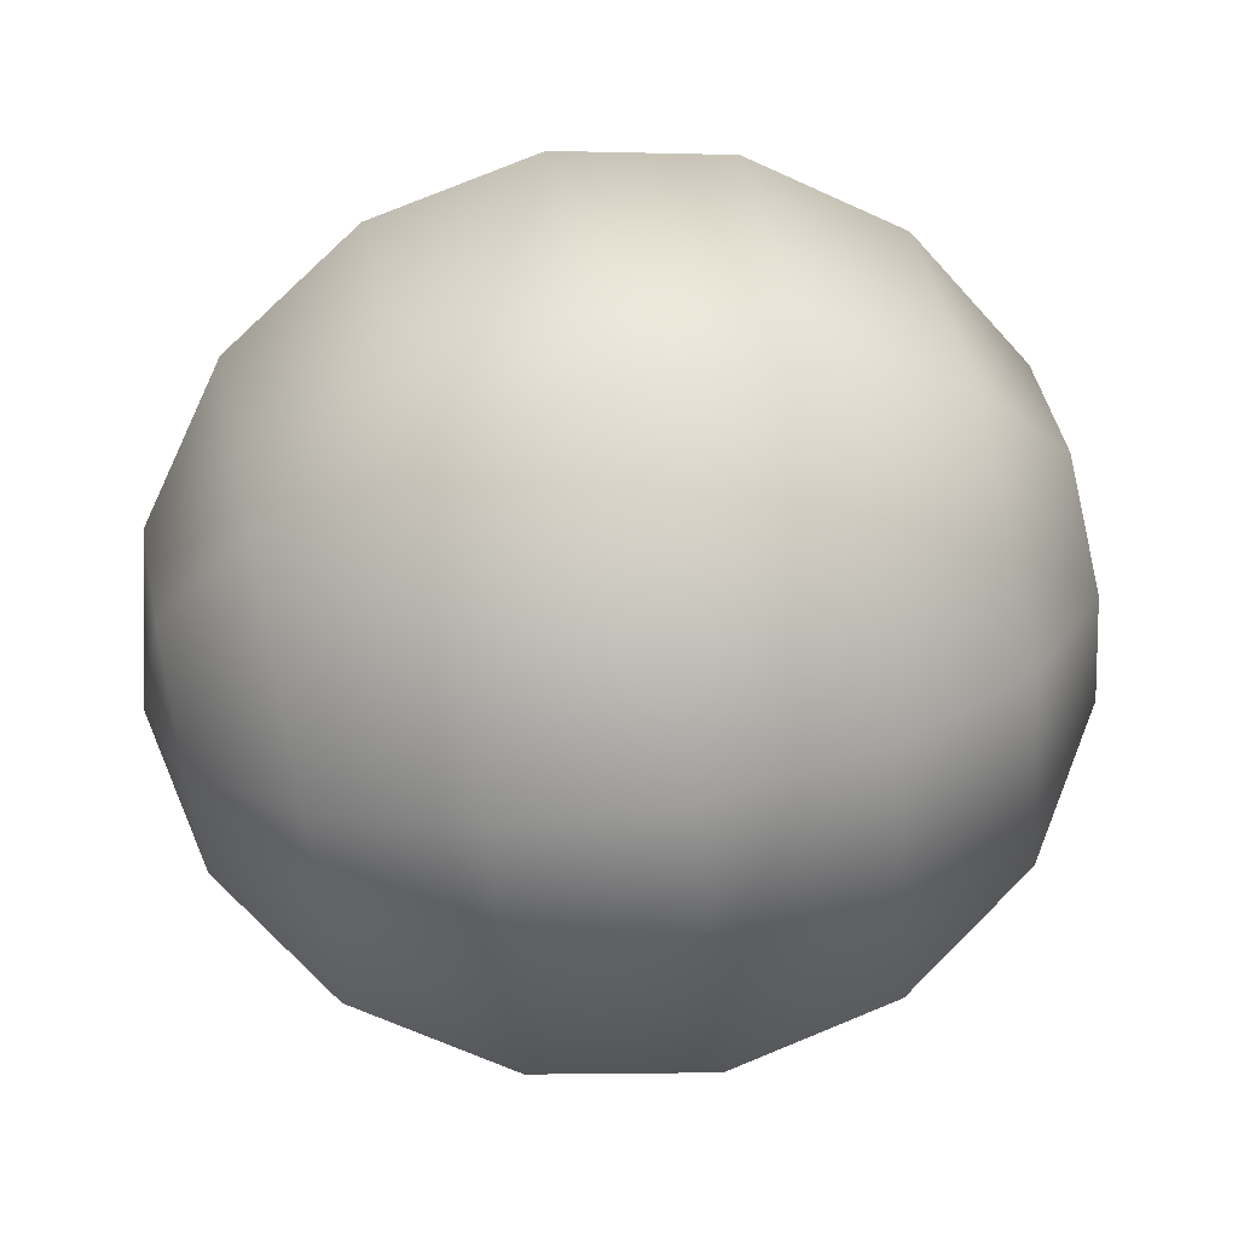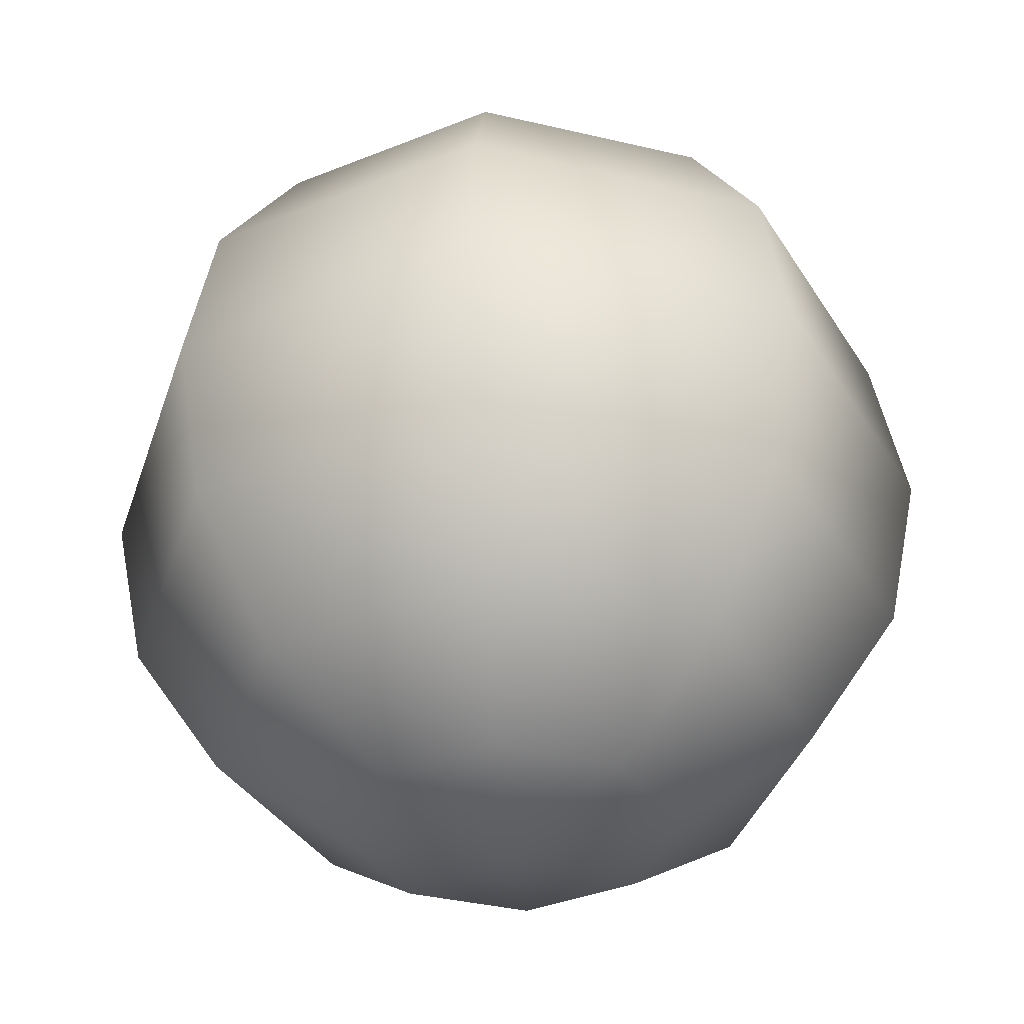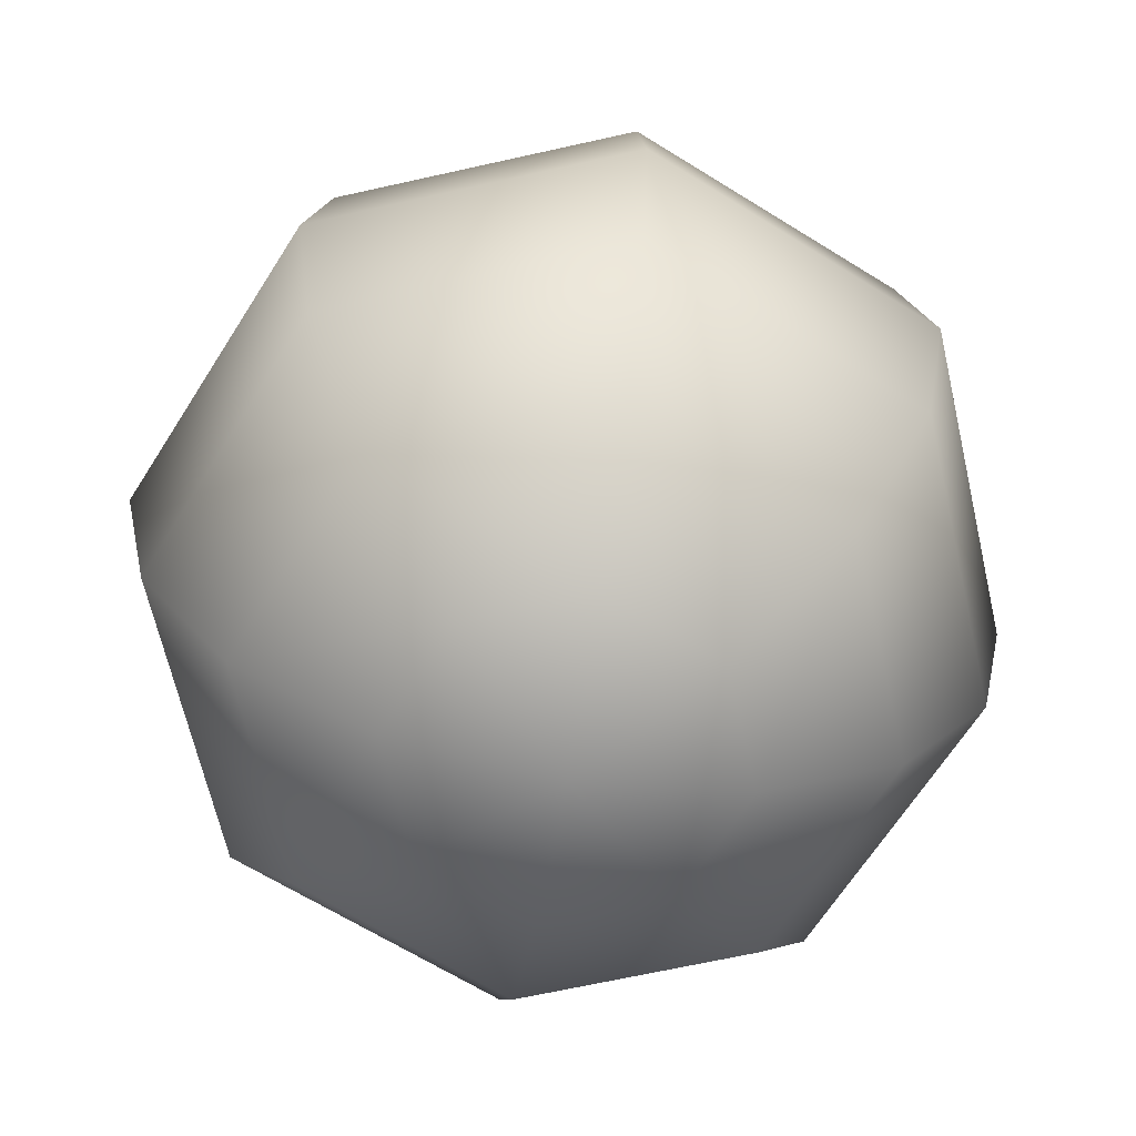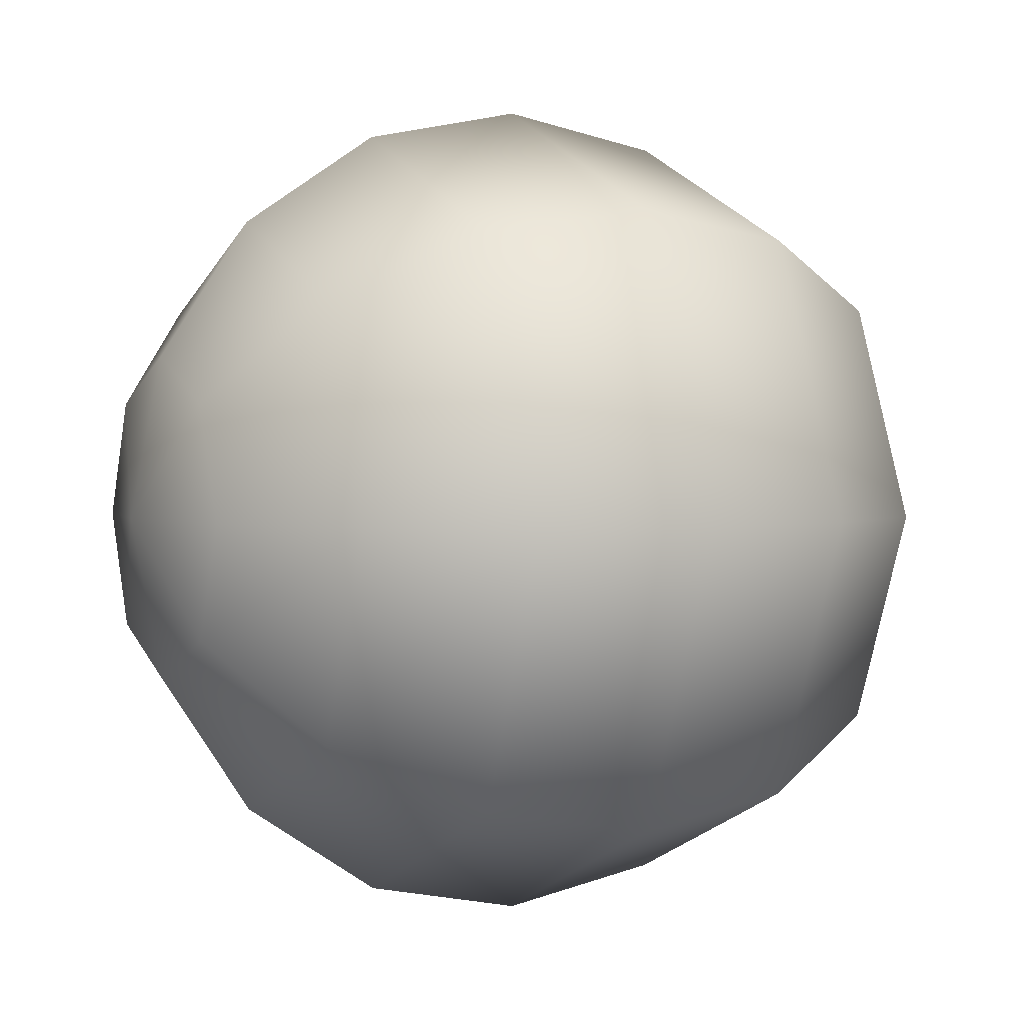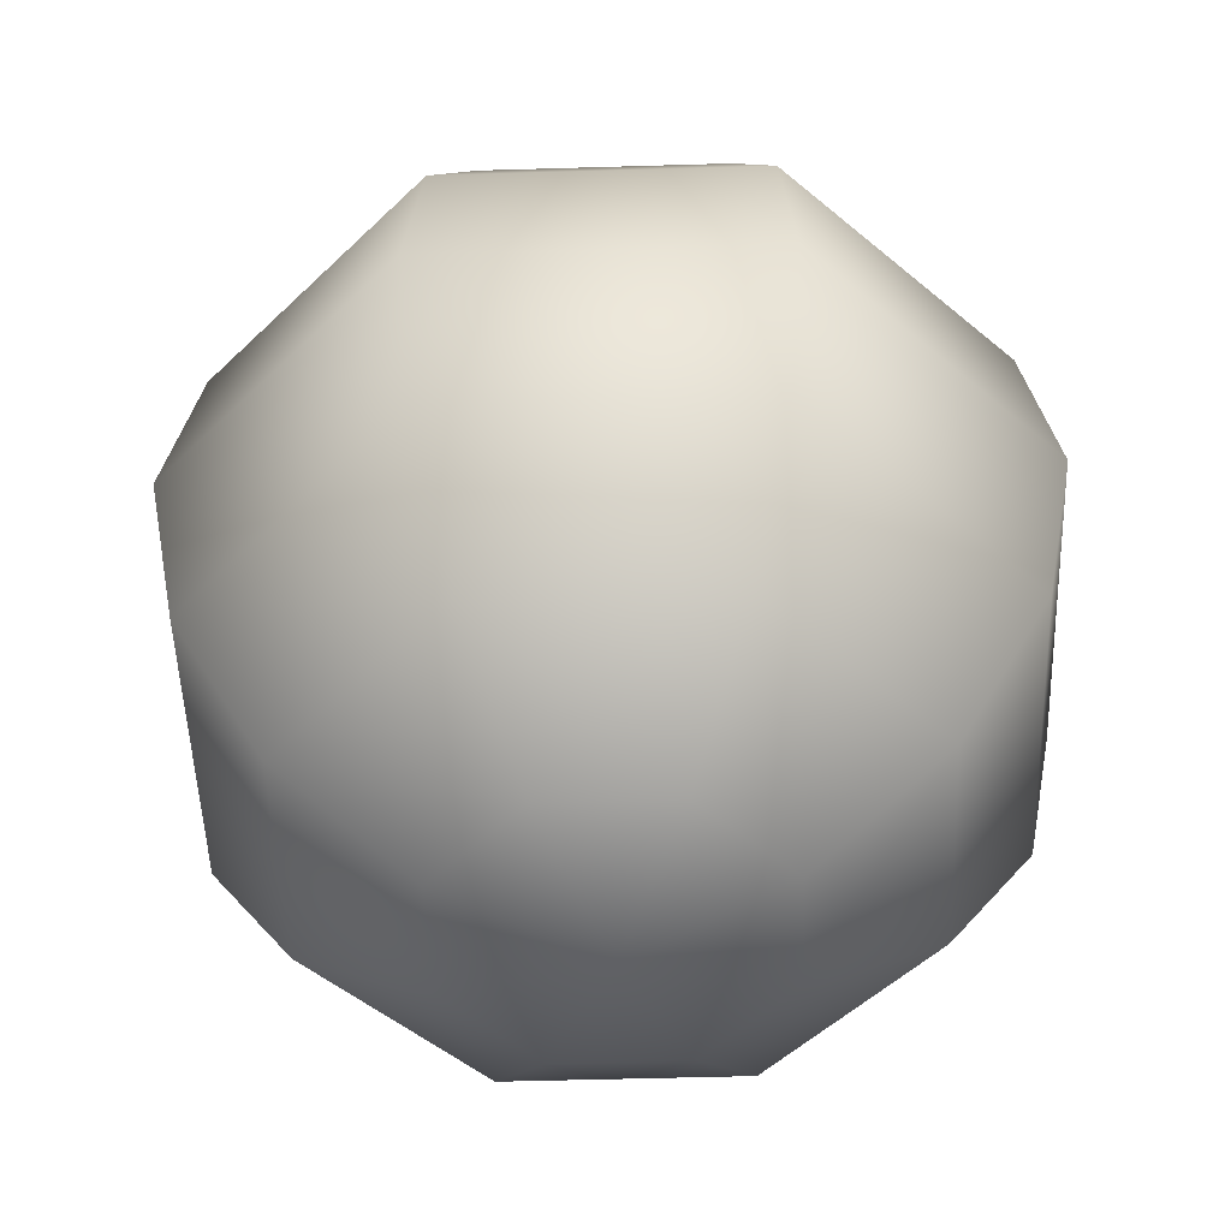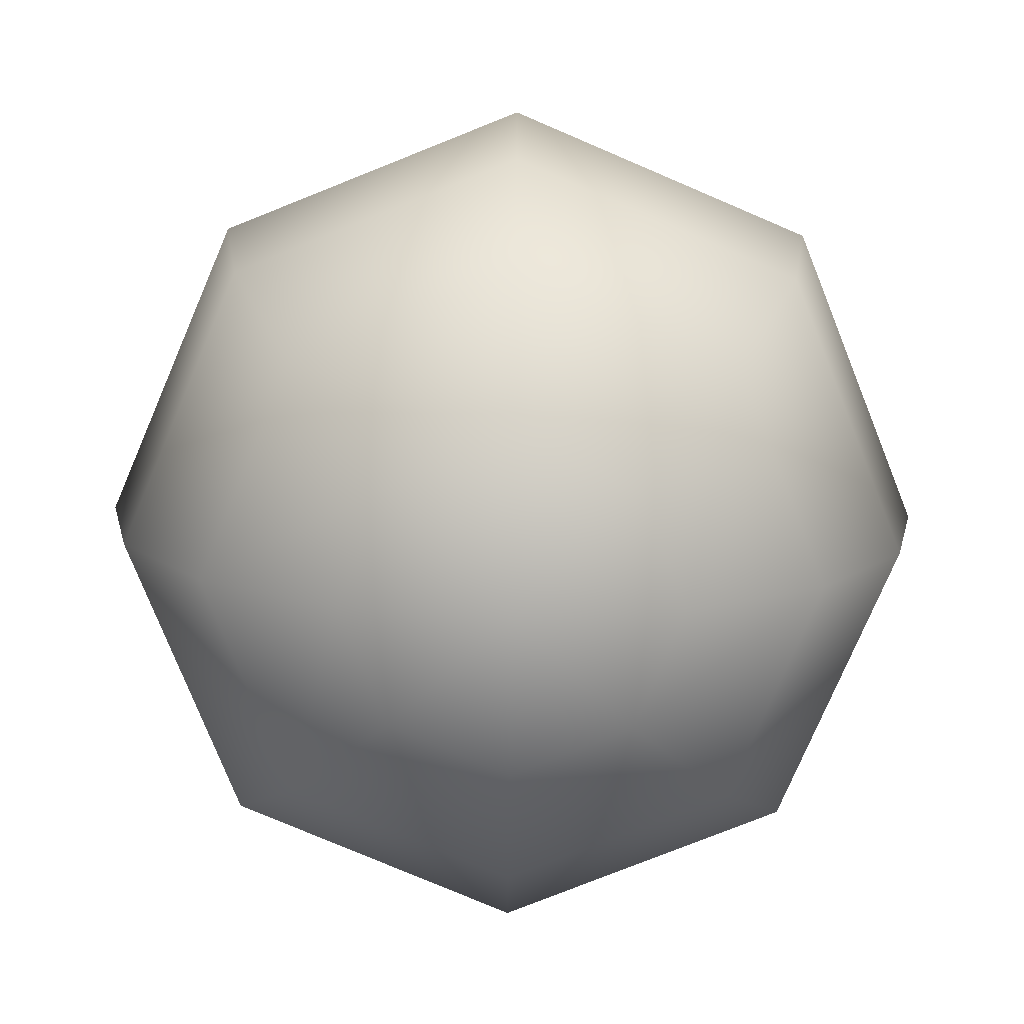
<metadata>
{"format":"obj","ext":"obj","renderer":"f3d","projection":"perspective","resolution":1024,"background":"white","views":[{"elev":65.1,"azim":-101.8,"up":"+Z"},{"elev":-36.6,"azim":-174.7,"up":"+Y"},{"elev":-65.0,"azim":80.3,"up":"+Y"},{"elev":2.1,"azim":63.9,"up":"+Z"},{"elev":-49.2,"azim":159.4,"up":"+Y"},{"elev":-76.8,"azim":89.3,"up":"+Y"}]}
</metadata>
<code>
o Sphere
v 0 -0 -1
v -0 1 -0
v 0.2706 0.9239 -0.2706
v 0.5 0.7071 -0.5
v 0.6533 0.3827 -0.6533
v 0.7071 -0 -0.7071
v 0.6533 -0.3827 -0.6533
v 0.5 -0.7071 -0.5
v 0.2706 -0.9239 -0.2706
v 0.3827 0.9239 -0
v 0.7071 0.7071 -0
v 0.9239 0.3827 -0
v 1 -0 -0
v 0.9239 -0.3827 -0
v 0.7071 -0.7071 -0
v 0.3827 -0.9239 -0
v 0 -1 -0
v 0.2706 0.9239 0.2706
v 0.5 0.7071 0.5
v 0.6533 0.3827 0.6533
v 0.7071 -0 0.7071
v 0.6533 -0.3827 0.6533
v 0.5 -0.7071 0.5
v 0.2706 -0.9239 0.2706
v 0 0.9239 0.3827
v 0 0.7071 0.7071
v 0 0.3827 0.9239
v 0 -0 1
v 0 -0.3827 0.9239
v 0 -0.7071 0.7071
v 0 -0.9239 0.3827
v -0.2706 0.9239 0.2706
v -0.5 0.7071 0.5
v -0.6533 0.3827 0.6533
v -0.7071 -0 0.7071
v -0.6533 -0.3827 0.6533
v -0.5 -0.7071 0.5
v -0.2706 -0.9239 0.2706
v -0.3827 0.9239 -0
v -0.7071 0.7071 -0
v -0.9239 0.3827 -0
v -1 -0 -0
v -0.9239 -0.3827 -0
v -0.7071 -0.7071 -0
v -0.3827 -0.9239 -0
v -0.2706 0.9239 -0.2706
v -0.5 0.7071 -0.5
v -0.6533 0.3827 -0.6533
v -0.7071 -0 -0.7071
v -0.6533 -0.3827 -0.6533
v -0.5 -0.7071 -0.5
v -0.2706 -0.9239 -0.2706
v -0 0.9239 -0.3827
v -0 0.7071 -0.7071
v -0 0.3827 -0.9239
v -0 -0.3827 -0.9239
v -0 -0.7071 -0.7071
v -0 -0.9239 -0.3827
f 17 58 9
f 57 56 7 8
f 1 55 5 6
f 54 53 3 4
f 58 57 8 9
f 56 1 6 7
f 55 54 4 5
f 53 2 3
f 9 8 15 16
f 7 6 13 14
f 5 4 11 12
f 3 2 10
f 17 9 16
f 8 7 14 15
f 6 5 12 13
f 4 3 10 11
f 14 13 21 22
f 12 11 19 20
f 10 2 18
f 17 16 24
f 15 14 22 23
f 13 12 20 21
f 11 10 18 19
f 16 15 23 24
f 17 24 31
f 23 22 29 30
f 21 20 27 28
f 19 18 25 26
f 24 23 30 31
f 22 21 28 29
f 20 19 26 27
f 18 2 25
f 28 27 34 35
f 26 25 32 33
f 31 30 37 38
f 29 28 35 36
f 27 26 33 34
f 25 2 32
f 17 31 38
f 30 29 36 37
f 38 37 44 45
f 36 35 42 43
f 34 33 40 41
f 32 2 39
f 17 38 45
f 37 36 43 44
f 35 34 41 42
f 33 32 39 40
f 41 40 47 48
f 39 2 46
f 17 45 52
f 44 43 50 51
f 42 41 48 49
f 40 39 46 47
f 45 44 51 52
f 43 42 49 50
f 17 52 58
f 51 50 56 57
f 49 48 55 1
f 47 46 53 54
f 52 51 57 58
f 50 49 1 56
f 48 47 54 55
f 46 2 53

</code>
